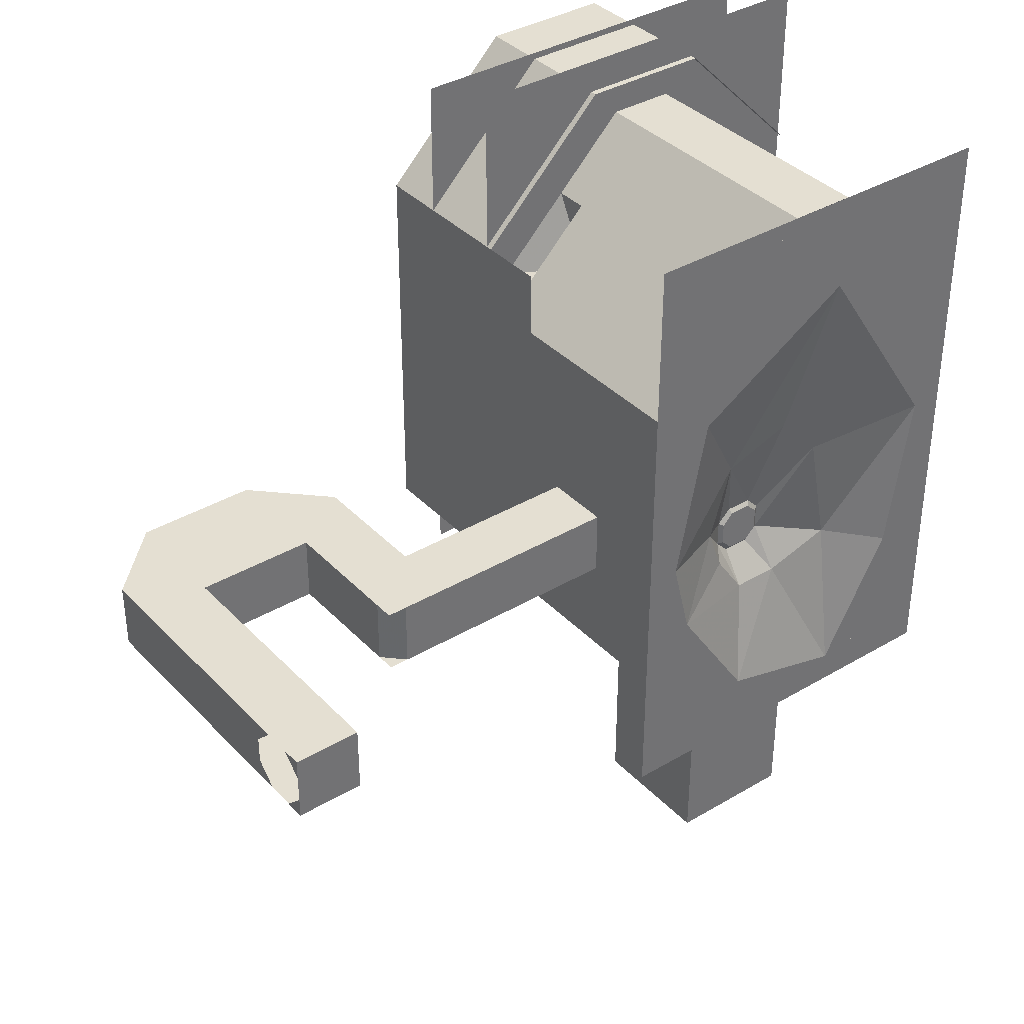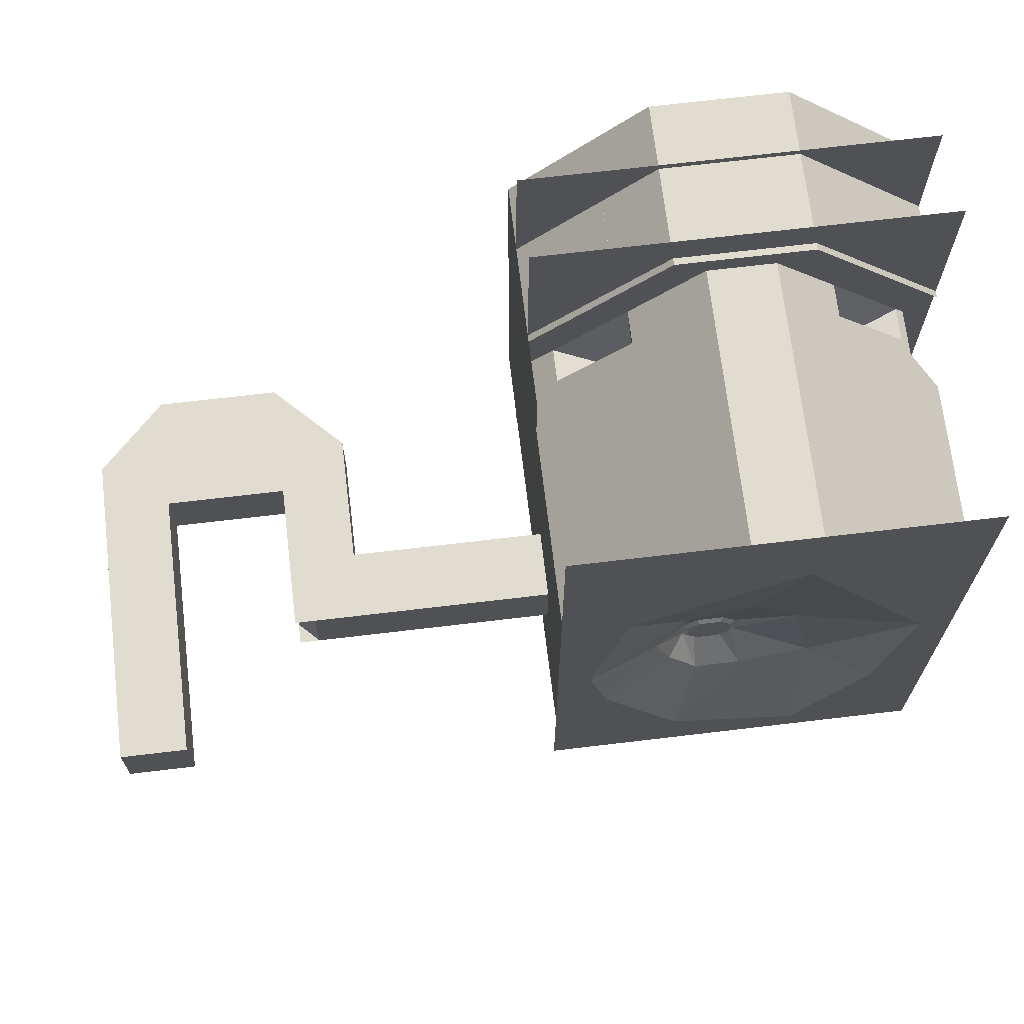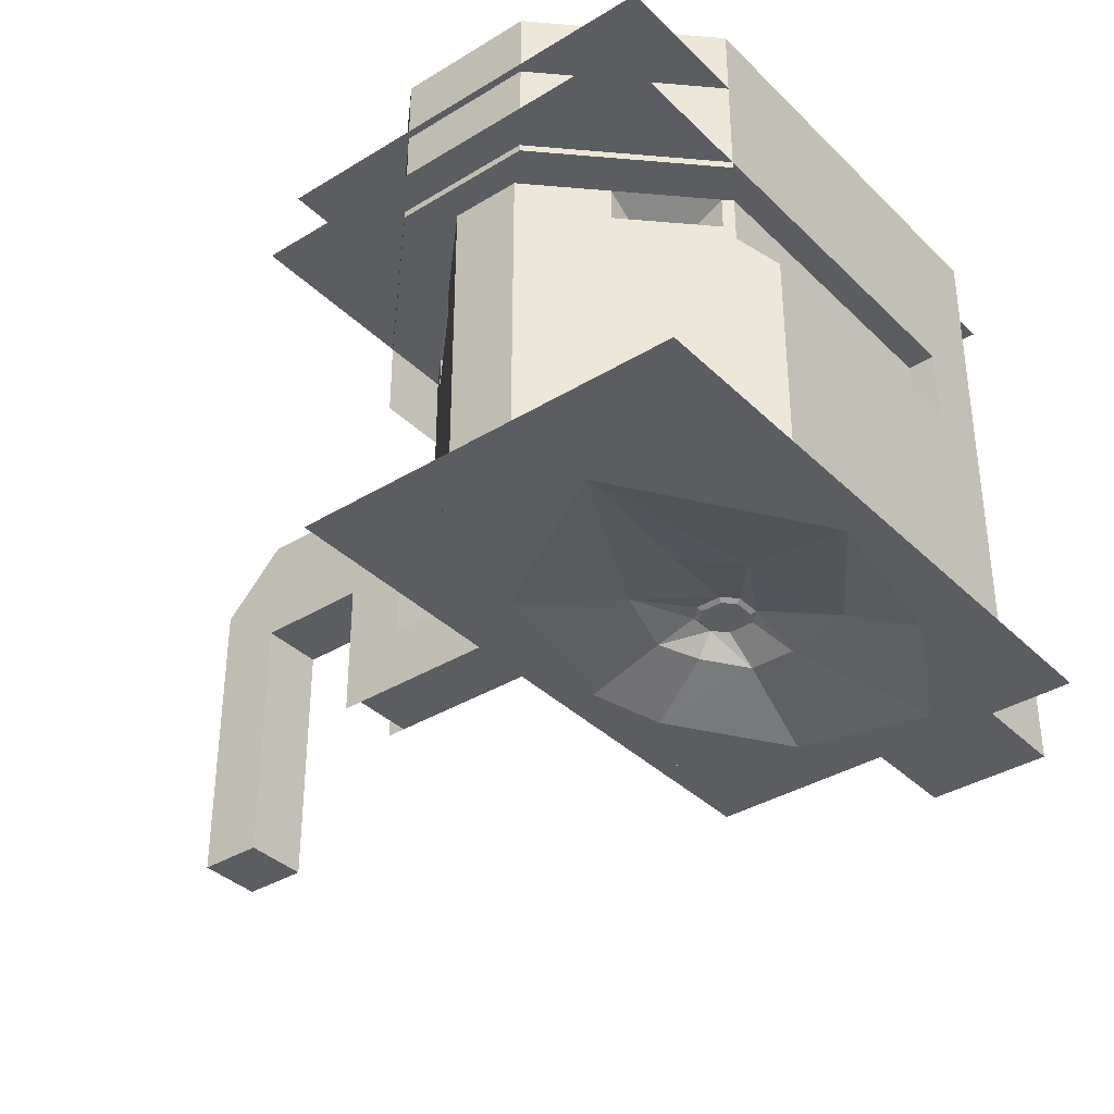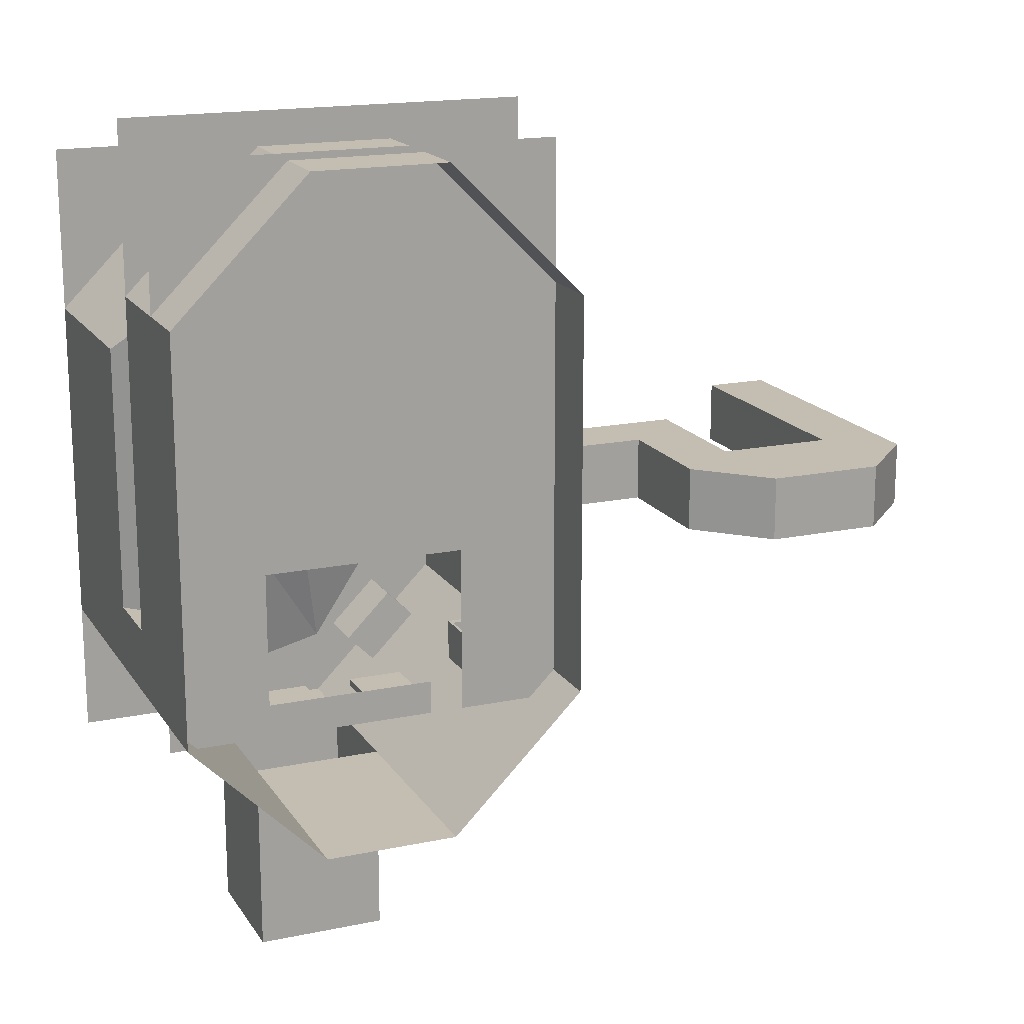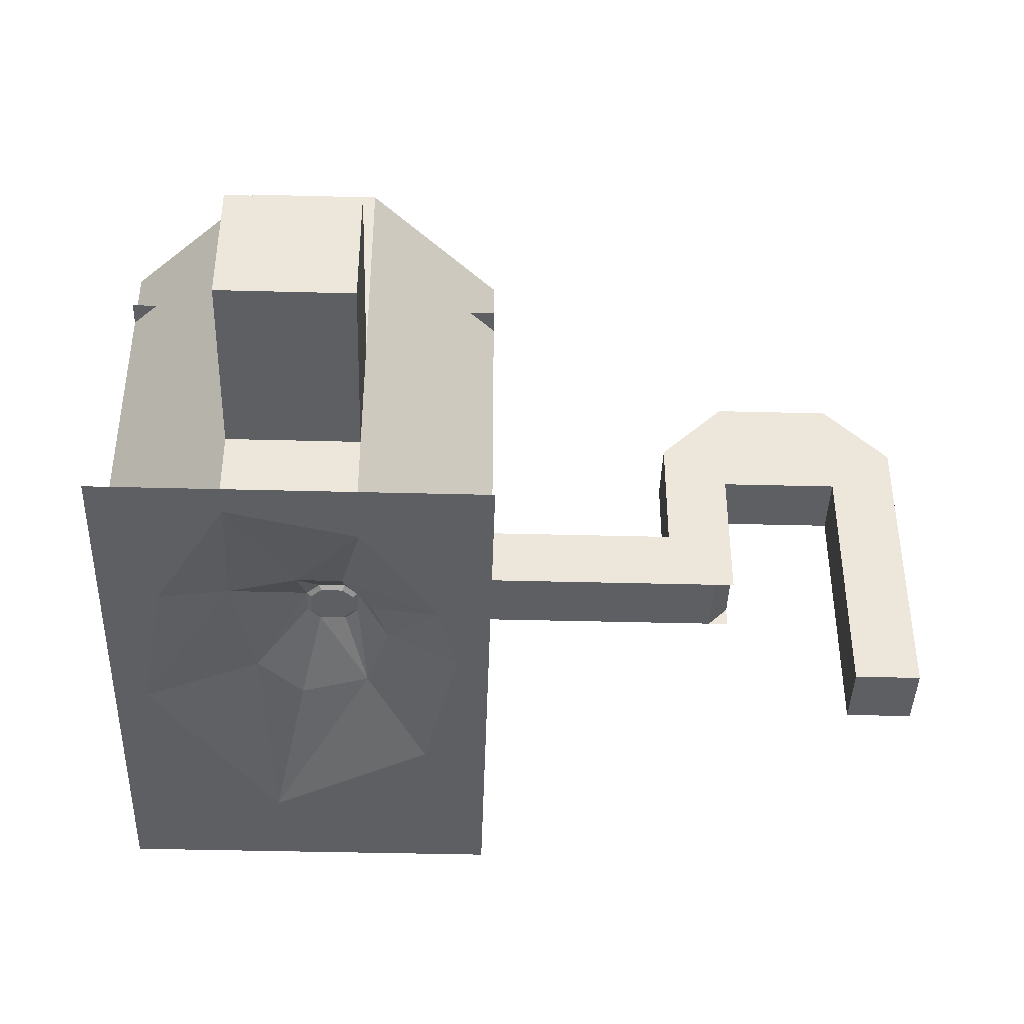
<metadata>
{"format":"obj","ext":"obj","renderer":"f3d","projection":"perspective","resolution":1024,"background":"white","views":[{"elev":37.0,"azim":-37.4,"up":"+Z"},{"elev":69.4,"azim":-6.8,"up":"+Z"},{"elev":-36.4,"azim":38.6,"up":"+Y"},{"elev":17.2,"azim":157.3,"up":"+Z"},{"elev":-41.5,"azim":178.2,"up":"+Y"}]}
</metadata>
<code>
v -3.999 -0.499 -0.499
v -4.199 -0.499 0.5
v -3.999 -0.499 0.5
v -4.199 -0.499 -0.499
v -3.799 -0.499 0.5
v -3.799 -0.499 -0.499
v 4.825 -2.991 -5.899
v 2.825 -2.991 -6.999
v 2.825 -2.991 -5.899
v 4.825 -2.991 -6.999
v 1.204 0.1074 3.382
v 2.265 0.1074 4.442
v 2.335 -0.1914 3.664
v 1.981 -0.1914 3.311
v 5.527 -0.1914 3.452
v 5.174 -0.1914 3.806
v 6.305 0.1074 3.523
v 5.244 0.1074 4.584
v 3.025 1.508 -1.996
v 3.025 0.708 -1.996
v 3.825 0.708 -1.996
v 3.025 0.708 -2.096
v 3.825 0.708 -2.096
v 3.825 1.508 -1.996
v 3.825 1.508 -2.096
v 3.025 1.508 -2.096
v 5.325 0.708 -2.096
v 5.425 0.708 -2.396
v 5.425 0.708 -1.996
v 4.525 0.708 -1.996
v 5.325 1.508 -2.096
v 4.525 0.708 -2.096
v 5.325 0.708 -2.396
v 5.325 1.508 -2.396
v 5.425 1.508 -1.996
v 4.525 1.508 -1.996
v 4.525 1.508 -2.096
v 5.425 1.508 -2.396
v 1.675 0.9072 -1.249
v 1.675 0.9072 -1.799
v 1.635 0.8076 -1.249
v 1.635 0.8076 -1.839
v 2.265 0.8076 -1.839
v 2.265 0.9072 -1.249
v 2.225 0.9072 -1.249
v 2.225 0.9072 -1.799
v 1.635 1.508 -1.249
v 1.635 0.9072 -1.249
v 1.675 1.508 -1.249
v 1.635 1.508 -1.839
v 1.675 1.508 -1.799
v 2.265 1.508 -1.839
v 2.265 1.508 -1.249
v 2.265 0.8076 -1.249
v 2.225 1.508 -1.249
v 2.225 1.508 -1.799
v 6.825 0.1074 -0.9961
v 6.425 0.1074 -0.9961
v 6.425 0.1074 3.403
v 6.825 0.1074 3.403
v 6.825 0.1074 6.503
v 3.325 0.1074 5.503
v 0.8252 0.1074 6.503
v 4.325 0.1074 5.503
v 0.8252 0.1074 3.003
v 1.814 -3.291 -2.282
v 2.381 -3.291 -2.848
v 1.814 -3.991 -2.282
v 2.381 -3.991 -2.848
v 1.461 -3.291 -2.636
v 1.461 -3.991 -2.636
v 2.027 -3.291 -3.201
v 2.027 -3.991 -3.201
v 2.991 -3.241 -0.666
v 6.825 0.1074 0.1025
v 6.425 0.1074 0.1025
v 6.425 0.5078 0.1025
v 6.825 0.5078 0.2031
v 6.425 0.5078 -0.5957
v 6.425 0.1074 -0.5957
v 6.825 0.1074 -0.5957
v 6.825 0.5078 -0.4961
v 1.814 -3.991 -2.141
v 1.391 -3.191 -2.564
v 2.098 -3.991 -3.271
v 2.522 -3.991 -2.848
v 1.025 0.1074 3.203
v 1.025 0.1074 3.403
v 6.625 0.1074 3.503
v 6.625 0.1074 3.303
v 6.825 0.1074 3.703
v 2.472 0.1074 5.363
v 2.33 0.1074 5.223
v 2.047 0.1074 5.223
v 3.158 -3.241 -0.166
v 3.491 -3.241 -0.166
v 3.658 -3.241 -0.332
v 3.658 -3.241 -0.666
v 3.491 -3.241 -0.832
v 2.991 -3.241 -0.332
v 3.158 -3.241 -0.832
v 6.825 0.5078 0.1025
v 6.425 0.5078 0.2031
v 6.425 0.1074 0.2031
v 6.825 0.1074 0.2031
v 6.425 0.5078 -0.4961
v 6.825 0.5078 -0.5957
v 6.425 0.1074 -0.4961
v 6.825 0.1074 -0.4961
v 1.814 -3.191 -2.141
v 1.391 -3.991 -2.564
v 2.522 -3.191 -2.848
v 2.098 -3.191 -3.271
v 1.025 1.508 3.403
v 0.8252 1.508 3.603
v 0.8252 0.1074 3.603
v 1.025 1.508 3.203
v 0.8252 1.508 3.003
v 6.625 1.508 3.303
v 6.825 1.508 3.103
v 6.825 0.1074 3.103
v 6.625 1.508 3.503
v 6.825 1.508 3.703
v 2.472 1.508 5.363
v 2.472 1.508 5.646
v 2.472 0.1074 5.646
v 2.33 1.508 5.223
v 2.047 1.508 5.223
v 5.225 0.8076 1.103
v 4.825 0.8076 1.103
v 4.825 0.9072 1.103
v 5.225 0.8076 1.403
v 4.825 0.8076 1.403
v 4.825 0.9072 1.403
v 5.725 0.8076 1.403
v 5.225 0.9072 1.103
v 5.525 0.9072 0.7031
v 5.525 0.8076 0.7031
v 5.225 0.8076 0.7031
v 5.225 0.9072 0.7031
v 5.725 0.8076 0.7031
v 5.725 0.9072 1.403
v 5.525 0.8076 0.4033
v 5.725 0.9072 0.4033
v 5.525 0.9072 0.4033
v 5.725 0.9072 0.7031
v 5.225 0.9072 1.403
v 3.225 0.7578 3.653
v 2.625 0.8574 3.653
v 3.225 0.8574 3.653
v 3.225 0.8574 3.353
v 2.625 0.8574 3.353
v 5.225 0.8574 3.003
v 5.225 0.8574 3.303
v 4.825 0.7578 3.703
v 5.225 0.7578 3.303
v 5.7 0.8574 3.703
v 4.825 0.8574 3.703
v 4.825 0.8574 3.303
v 5.7 0.8574 3.003
v 6.825 1.508 6.103
v 2.325 1.508 0.1025
v 2.825 1.508 -2.396
v 2.925 -3.191 -0.2988
v 3.525 -3.191 -0.09863
v 3.725 -3.191 -0.6992
v 3.125 -3.191 -0.8994
v -4.899 1.2 0.5
v -3.099 -2.392 -0.499
v 2.265 -0.3916 4.442
v 1.981 -0.291 3.311
v 0.8252 -0.9912 3.003
v 2.335 -0.291 3.664
v 3.325 -0.9912 5.503
v 4.325 -0.9912 5.503
v 0.8252 -3.991 3.003
v 6.425 -0.5918 -0.9961
v 6.425 -0.5918 3.403
v 6.825 -3.991 -1.999
v 6.825 -0.9912 3.003
v 6.305 -0.3916 3.523
v 5.244 -0.3916 4.584
v 4.825 -0.9912 -3.999
v 4.825 2.508 -3.999
v 6.825 -0.9912 -1.999
v 6.825 2.508 -1.999
v 6.825 -0.9912 -0.9961
v 6.825 2.508 4
v 0.8252 -3.991 -3.999
v 6.825 -3.991 -3.999
v 1.325 -3.991 0
v 2.425 -3.541 -0.09863
v 1.625 -3.991 -1.199
v 2.825 -3.991 -2.999
v 4.908 -3.541 -1.129
v 3.839 -3.541 -1.428
v 6.825 -3.991 5.5
v 6.325 -3.991 1
v 4.325 -3.991 4
v 4.546 -3.541 0.6934
v 1.825 -3.991 2.5
v 2.778 -3.541 1.047
v 0.8252 -2.691 -0.499
v -4.899 -0.499 0.5
v -4.899 -0.499 -0.499
v -4.899 -4.499 -0.499
v -4.899 -4.499 0.5
v -5.899 -4.499 0.5
v -3.099 1.2 0.5
v -2.099 0.2002 0.5
v -3.099 1.2 -0.499
v -5.899 0.2002 0.5
v -5.899 -3.499 -0.499
v -5.899 -3.499 0.2002
v -5.899 -3.799 -0.499
v -5.899 -4.199 0.5
v -5.899 -4.499 -0.1992
v 0.8252 -1.691 -0.499
v 0.8252 -1.691 0.5
v 0.8252 -2.691 0.5
v 4.825 -3.991 -3.999
v 2.825 -2.991 -3.999
v 0.8252 -0.9912 -1.999
v 0.8252 2.508 4
v 0.8252 2.508 -1.999
v 2.825 -0.9912 -3.999
v 2.825 0.007813 6
v 2.825 2.508 6
v 0.8252 -3.991 -1.999
v 3.525 -3.191 -0.8994
v 3.839 -3.541 1.4
v 2.925 -3.191 -0.6992
v 3.132 -3.541 -1.428
v 5.174 -0.291 3.806
v 5.527 -0.291 3.452
v 4.825 -0.9912 -6.999
v 1.925 0.9072 1.453
v 1.925 0.708 1.453
v 1.925 0.708 0.3525
v 1.225 0.9072 1.453
v 1.225 0.708 1.453
v 1.225 0.9072 0.3525
v 2.265 0.9072 -1.839
v 5.725 0.8076 0.4033
v 2.625 0.7578 3.653
v 2.625 0.7578 3.353
v 3.225 0.7578 3.353
v 5.225 0.7578 3.003
v 4.825 0.7578 3.303
v 5.7 0.7578 3.003
v 5.7 0.7578 3.703
v 0.8252 1.508 6.103
v 0.8252 1.508 0.1025
v 6.825 1.508 0.1025
v 0.8252 1.508 -2.396
v 2.325 1.508 -2.396
v 5.325 1.508 -1.896
v 6.825 1.508 -2.396
v 5.325 1.508 0.1025
v 2.825 1.508 -1.896
v 3.125 -3.191 -0.09863
v 3.725 -3.191 -0.2988
v -3.099 -0.499 0.5
v -3.099 -0.499 -0.499
v -3.099 -2.392 0.5
v -2.099 0.2002 -0.499
v -4.899 1.2 -0.499
v 1.204 -0.3916 3.382
v 3.325 -3.991 5.503
v 4.325 -3.991 5.503
v 6.825 -3.991 3.003
v 2.825 -3.991 -3.999
v 6.825 0.1074 4
v 4.825 0.007813 6
v 6.825 0.007813 4
v 2.825 2.508 -3.999
v 4.825 2.508 6
v 4.825 -3.991 -3.499
v 0.8252 -3.991 5.5
v 2.67 -3.541 -0.7578
v 5.925 -3.991 -1.499
v -2.799 -2.691 0.5
v -2.799 -2.691 -0.499
v -5.899 0.2002 -0.499
v -5.899 -4.499 -0.499
v -2.099 -1.691 0.5
v -3.099 -2.691 0.5
v -2.099 -1.691 -0.499
v -5.899 -3.499 0.5
v -3.099 -2.691 -0.499
v -5.899 -3.799 0.5
v -5.899 -3.499 -0.1992
v -5.899 -4.499 0.2002
v -5.899 -4.199 -0.499
v 4.825 -2.991 -3.999
v 2.825 -0.9912 -6.999
v 0.8252 -0.9912 4
v 0.8252 0.007813 4
v 1.225 0.708 0.3525
v 1.925 0.9072 0.3525
v 1.635 0.9072 -1.839
g ddd_segment7_0DE70_normal
f 139 135 132
f 129 130 131
f 130 129 132
f 130 132 133
f 131 130 133
f 134 133 135
f 131 133 134
f 129 131 136
f 137 138 139
f 137 139 140
f 139 141 135
f 147 146 140
f 142 135 244
f 134 135 142
f 143 141 138
f 143 244 141
f 144 244 143
f 144 143 145
f 145 143 138
f 145 138 137
f 142 244 144
f 137 146 144
f 137 144 145
f 147 142 146
f 153 248 156
f 134 147 136
f 134 136 131
f 148 245 246
f 148 246 247
f 149 245 148
f 149 148 150
f 150 148 247
f 151 247 246
f 151 246 152
f 152 246 245
f 150 247 151
f 152 245 149
f 151 149 150
f 151 152 149
f 153 156 154
f 154 156 249
f 155 249 156
f 156 248 250
f 156 250 251
f 157 251 250
f 158 155 251
f 158 251 157
f 156 251 155
f 159 155 158
f 159 249 155
f 157 250 160
f 160 250 248
f 160 248 153
f 154 249 159
f 154 160 153
f 154 159 158
f 154 158 157
f 154 157 160
f 140 139 129
f 34 258 254
f 140 129 136
f 161 252 253
f 161 253 254
f 162 253 255
f 162 255 256
f 163 34 257
f 34 254 259
f 163 257 260
f 164 100 74
f 164 74 232
f 164 95 100
f 164 261 95
f 95 261 165
f 95 165 96
f 165 262 97
f 96 165 97
f 166 97 262
f 98 166 230
f 166 98 97
f 98 230 99
f 167 99 230
f 167 101 99
f 167 232 74
f 167 74 101
f 5 263 264
f 5 264 6
f 168 263 204
f 168 209 263
f 4 205 204
f 4 204 2
f 170 173 12
f 171 170 268
f 171 173 170
f 170 62 174
f 170 12 62
f 172 170 174
f 172 268 170
f 173 13 12
f 14 171 268
f 64 174 62
f 174 176 172
f 174 269 176
f 64 175 174
f 175 269 174
f 65 11 268
f 172 65 268
f 11 14 268
f 179 180 185
f 176 219 172
f 172 219 223
f 177 178 59
f 178 181 59
f 178 182 181
f 178 175 182
f 178 180 175
f 179 271 180
f 235 234 15
f 180 270 175
f 175 270 269
f 175 64 182
f 64 18 182
f 18 234 182
f 18 16 234
f 181 182 235
f 182 234 235
f 181 15 17
f 181 235 15
f 181 17 59
f 234 16 15
f 57 273 188
f 183 179 185
f 184 183 185
f 184 185 186
f 185 187 57
f 186 185 57
f 187 180 178
f 187 177 57
f 187 178 177
f 177 58 57
f 186 57 188
f 193 233 194
f 188 274 277
f 188 275 274
f 189 194 278
f 189 193 194
f 190 189 278
f 191 193 189
f 191 189 279
f 192 280 193
f 191 192 193
f 193 280 233
f 194 233 196
f 194 196 278
f 195 281 278
f 196 195 278
f 190 278 281
f 197 190 198
f 190 281 198
f 195 198 281
f 195 200 198
f 198 200 199
f 197 198 199
f 199 279 197
f 200 231 199
f 199 231 202
f 199 202 201
f 199 201 279
f 204 205 206
f 201 202 191
f 202 192 191
f 201 191 279
f 169 282 283
f 169 265 282
f 203 283 282
f 203 282 220
f 204 206 207
f 168 267 211
f 205 211 267
f 205 264 211
f 206 284 285
f 206 267 284
f 207 206 285
f 208 168 207
f 207 285 208
f 209 266 210
f 209 211 266
f 168 211 209
f 213 284 212
f 210 266 288
f 211 288 266
f 210 286 287
f 210 288 286
f 210 287 209
f 212 267 168
f 212 284 267
f 208 212 168
f 217 285 294
f 213 212 289
f 214 289 291
f 215 213 292
f 216 208 293
f 219 286 288
f 169 264 263
f 218 288 290
f 218 290 203
f 219 288 218
f 220 286 219
f 220 287 286
f 211 290 288
f 169 263 265
f 14 173 171
f 14 13 173
f 221 222 272
f 221 295 222
f 180 271 270
f 7 222 295
f 7 9 222
f 222 296 226
f 222 8 296
f 183 276 226
f 183 184 276
f 183 221 179
f 226 296 236
f 219 218 223
f 223 272 226
f 223 229 272
f 223 218 203
f 223 203 229
f 224 297 223
f 224 223 225
f 225 223 226
f 225 226 276
f 226 236 183
f 227 228 277
f 227 277 274
f 228 298 224
f 228 227 298
f 229 203 220
f 229 220 176
f 176 220 219
f 166 262 200
f 195 166 200
f 166 195 196
f 200 262 165
f 200 165 231
f 165 261 202
f 231 165 202
f 202 261 164
f 202 164 192
f 192 164 232
f 192 232 280
f 183 236 10
f 232 167 233
f 232 233 280
f 167 230 196
f 233 167 196
f 230 166 196
f 177 59 58
f 236 296 8
f 236 8 10
f 239 237 238
f 183 10 295
f 237 240 241
f 237 241 238
f 238 241 299
f 238 299 239
f 239 300 237
f 243 48 44
f 240 237 300
f 240 300 242
f 241 240 242
f 241 242 299
f 242 300 239
f 242 239 299
f 54 41 42
f 48 41 54
f 243 301 48
f 48 54 44
f 54 42 43
g ddd_segment7_0DE70_climbable
f 11 12 13
f 11 13 14
f 15 16 17
f 16 18 17
g ddd_segment7_0DE70_switch1D
f 1 2 3
f 1 4 2
g ddd_segment7_0DE70_switch1E
f 3 5 6
f 3 6 1
g ddd_segment7_0DE70_grass
f 62 65 63
f 57 58 59
f 60 57 59
f 61 60 59
f 62 63 61
f 61 64 62
f 61 59 64
g ddd_segment7_0DE70_32
f 7 8 9
f 7 10 8
g ddd_segment7_0DE70_fence
f 27 33 28
f 19 20 21
f 21 20 22
f 21 22 23
f 24 21 23
f 19 21 24
f 25 23 22
f 25 22 26
f 26 22 20
f 24 23 25
f 26 20 19
f 27 28 29
f 27 29 30
f 31 27 32
f 30 32 27
f 35 29 28
f 36 29 35
f 36 30 29
f 37 30 36
f 37 32 30
f 38 28 33
f 35 28 38
f 34 33 27
f 38 33 34
f 31 32 37
f 34 27 31
f 39 47 48
f 39 49 47
f 41 47 50
f 40 49 39
f 40 51 49
f 41 50 42
f 42 50 52
f 42 52 43
f 43 52 53
f 43 53 54
f 44 53 55
f 46 51 40
f 44 55 45
f 45 55 56
f 45 56 46
f 46 56 51
g ddd_segment7_0DE70_vanishing_wall
f 66 67 68
f 67 69 68
f 68 70 66
f 68 71 70
f 66 70 72
f 66 72 67
f 67 72 73
f 67 73 69
f 77 78 102
f 74 95 96
f 74 96 97
f 74 97 98
f 74 98 99
f 74 100 95
f 74 99 101
f 75 76 77
f 75 77 102
f 76 103 77
f 77 103 78
f 80 108 106
f 76 104 103
f 78 104 105
f 78 103 104
f 79 106 82
f 79 82 107
f 80 106 79
f 81 80 79
f 81 79 107
f 82 106 108
f 82 108 109
f 88 114 115
f 83 110 84
f 83 84 111
f 84 110 112
f 84 112 113
f 85 113 112
f 85 112 86
f 86 112 110
f 86 110 83
f 87 114 88
f 88 115 116
f 91 123 122
f 87 117 114
f 65 117 87
f 65 118 117
f 89 119 90
f 90 119 120
f 90 120 121
f 89 122 119
f 91 122 89
f 92 124 125
f 92 125 126
f 93 124 92
f 93 127 124
f 94 127 93
f 94 128 127

</code>
